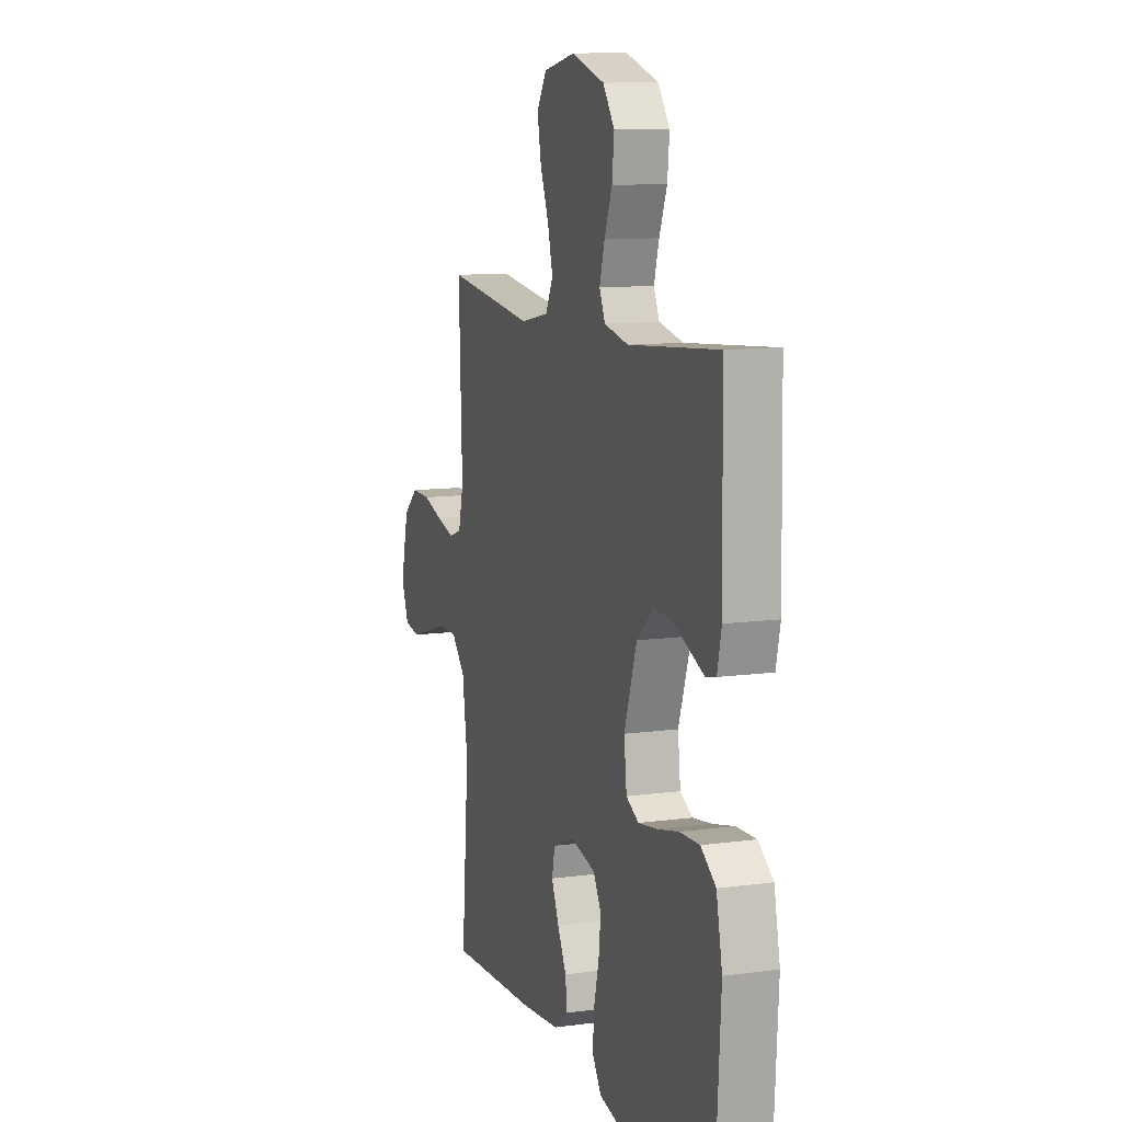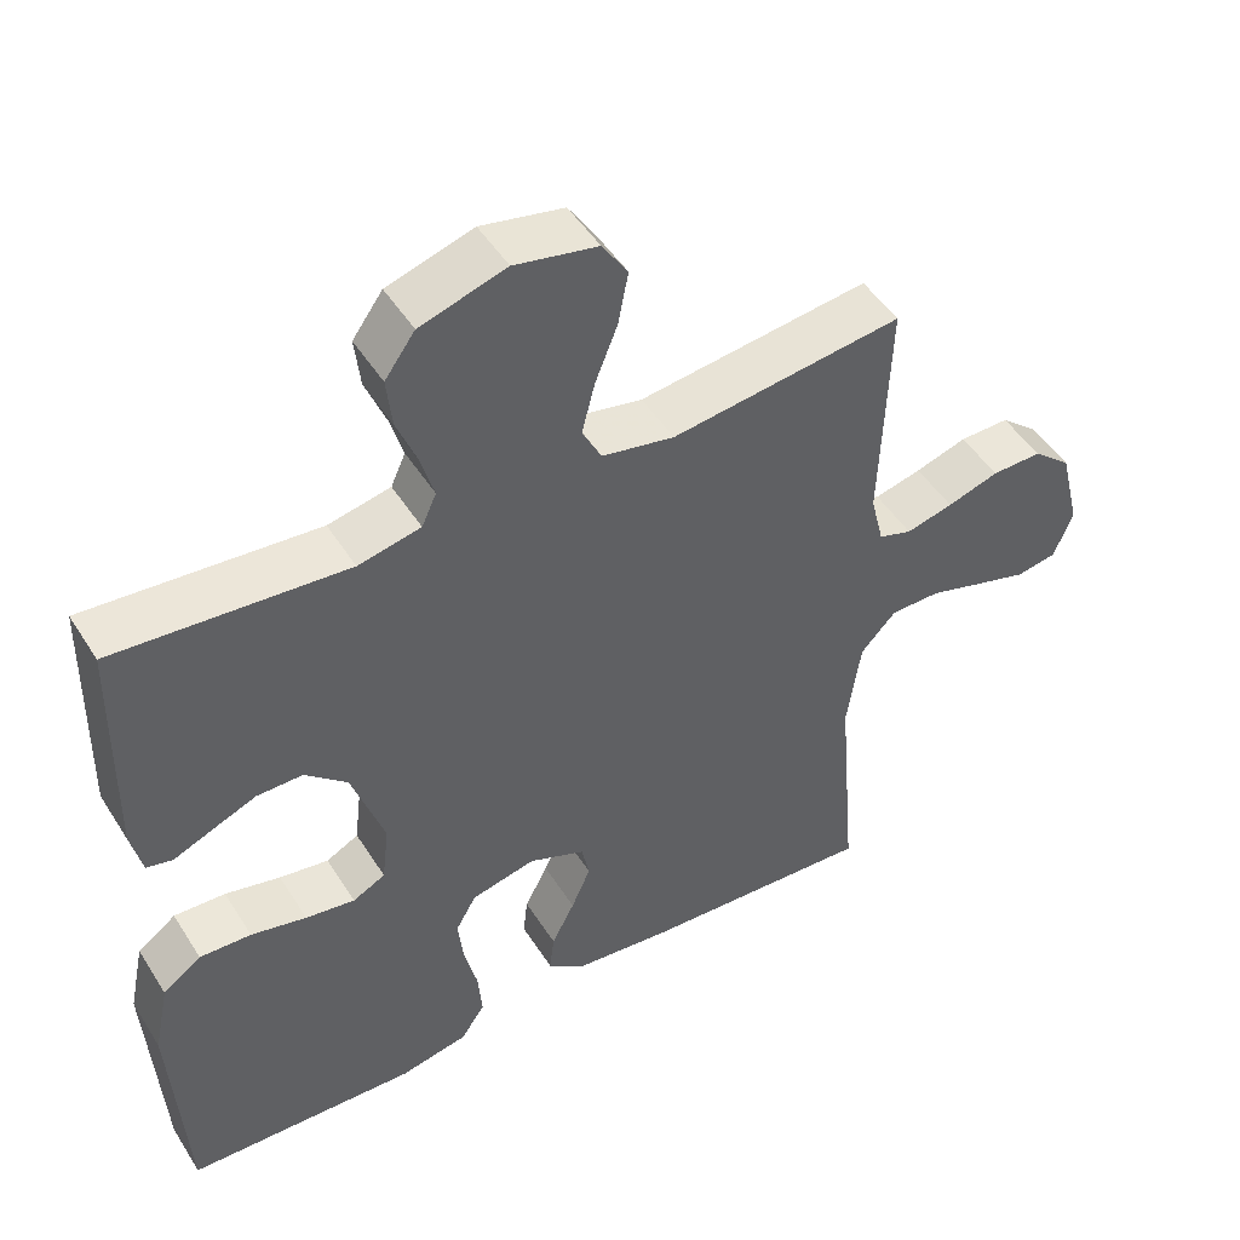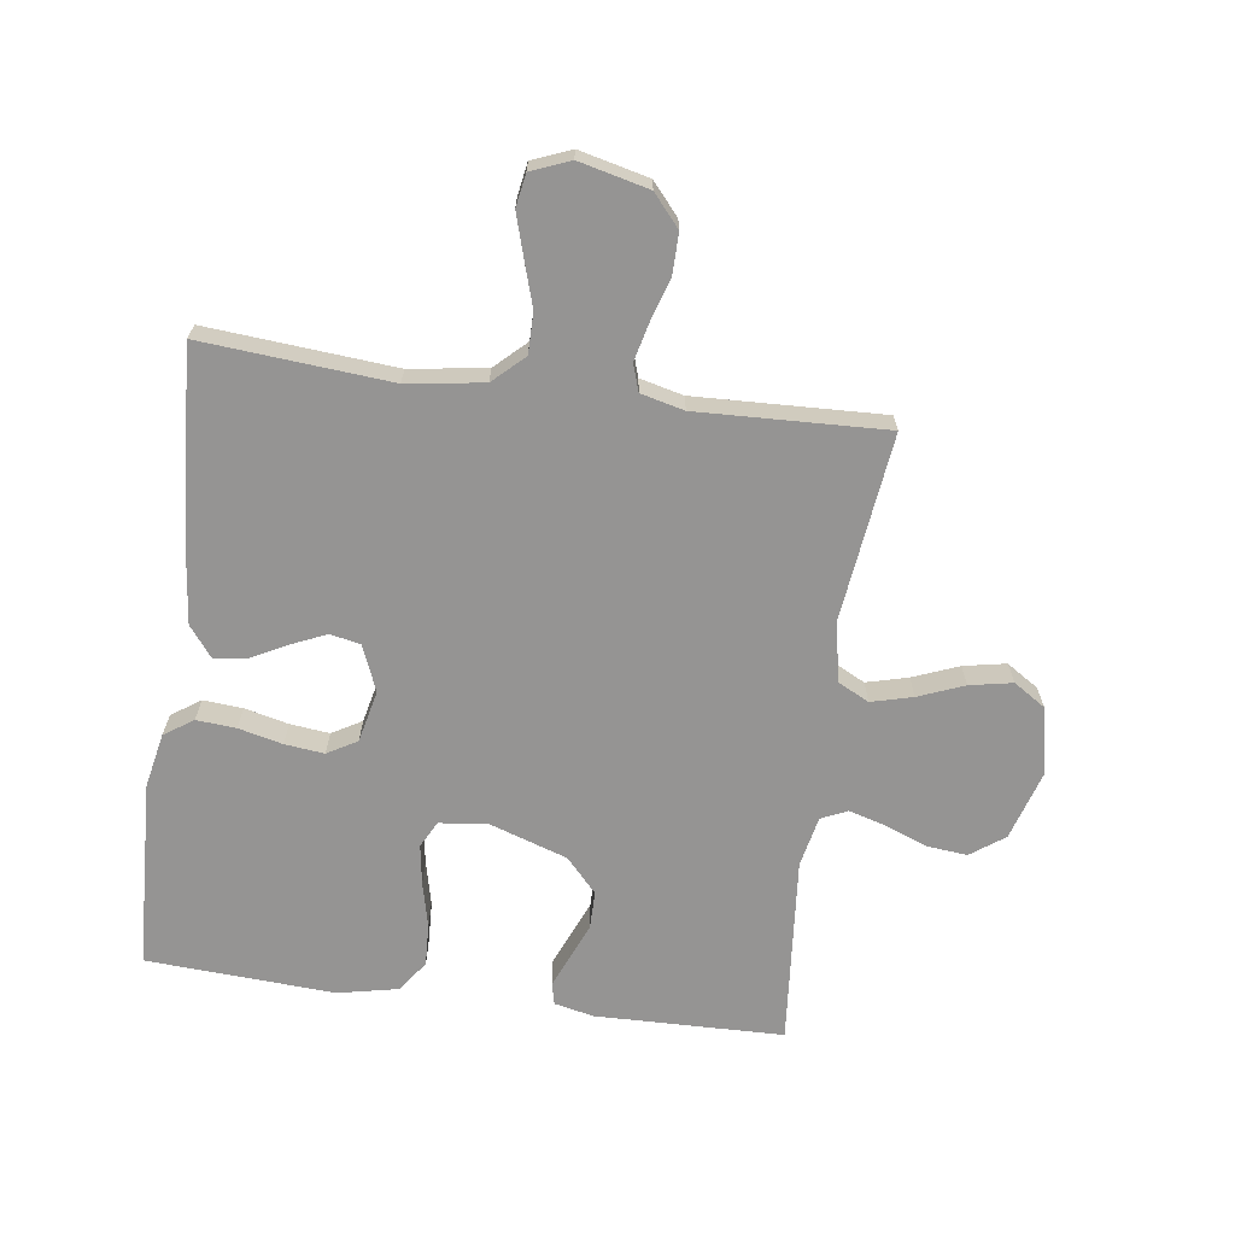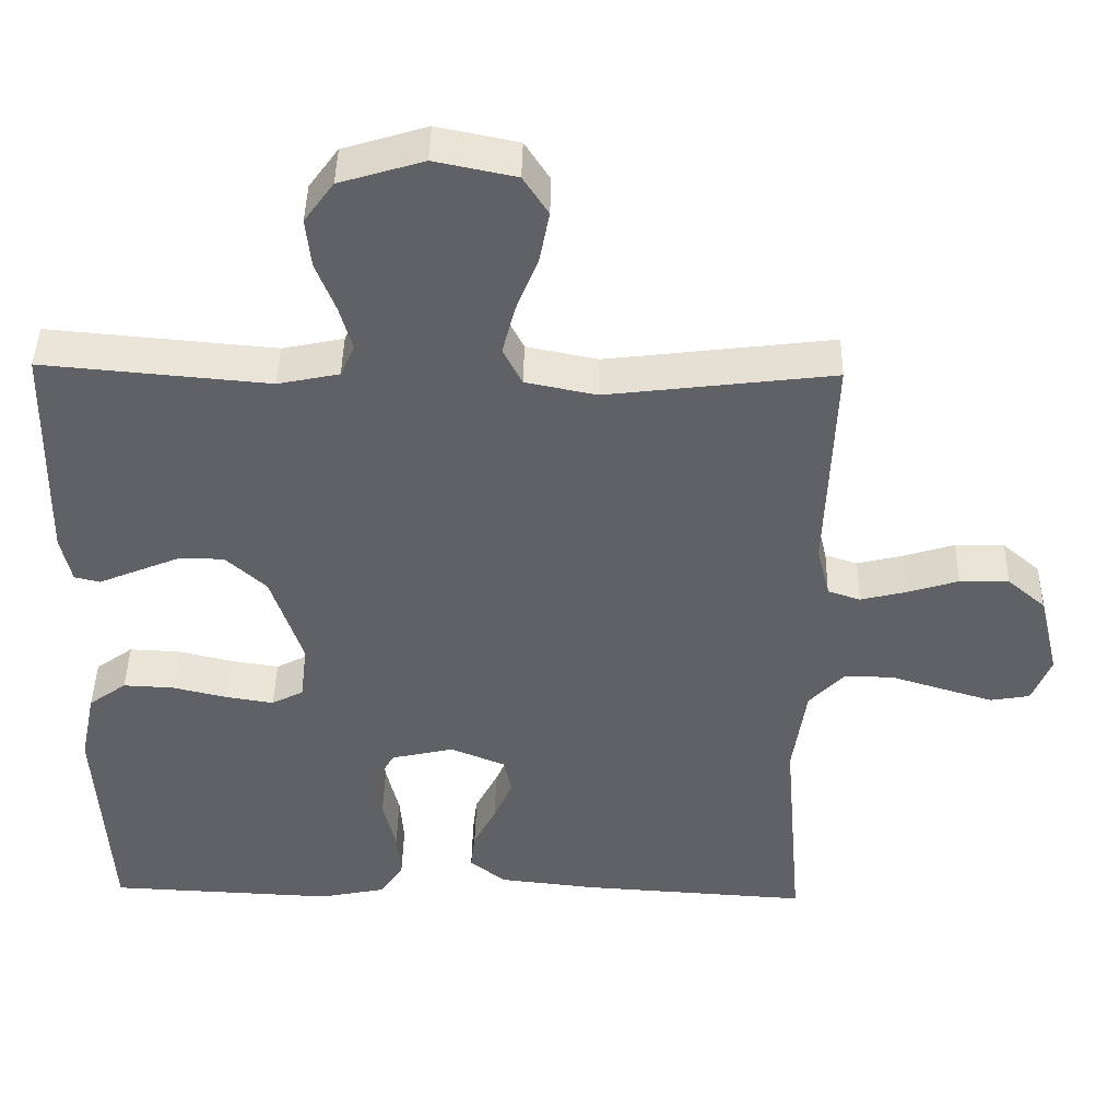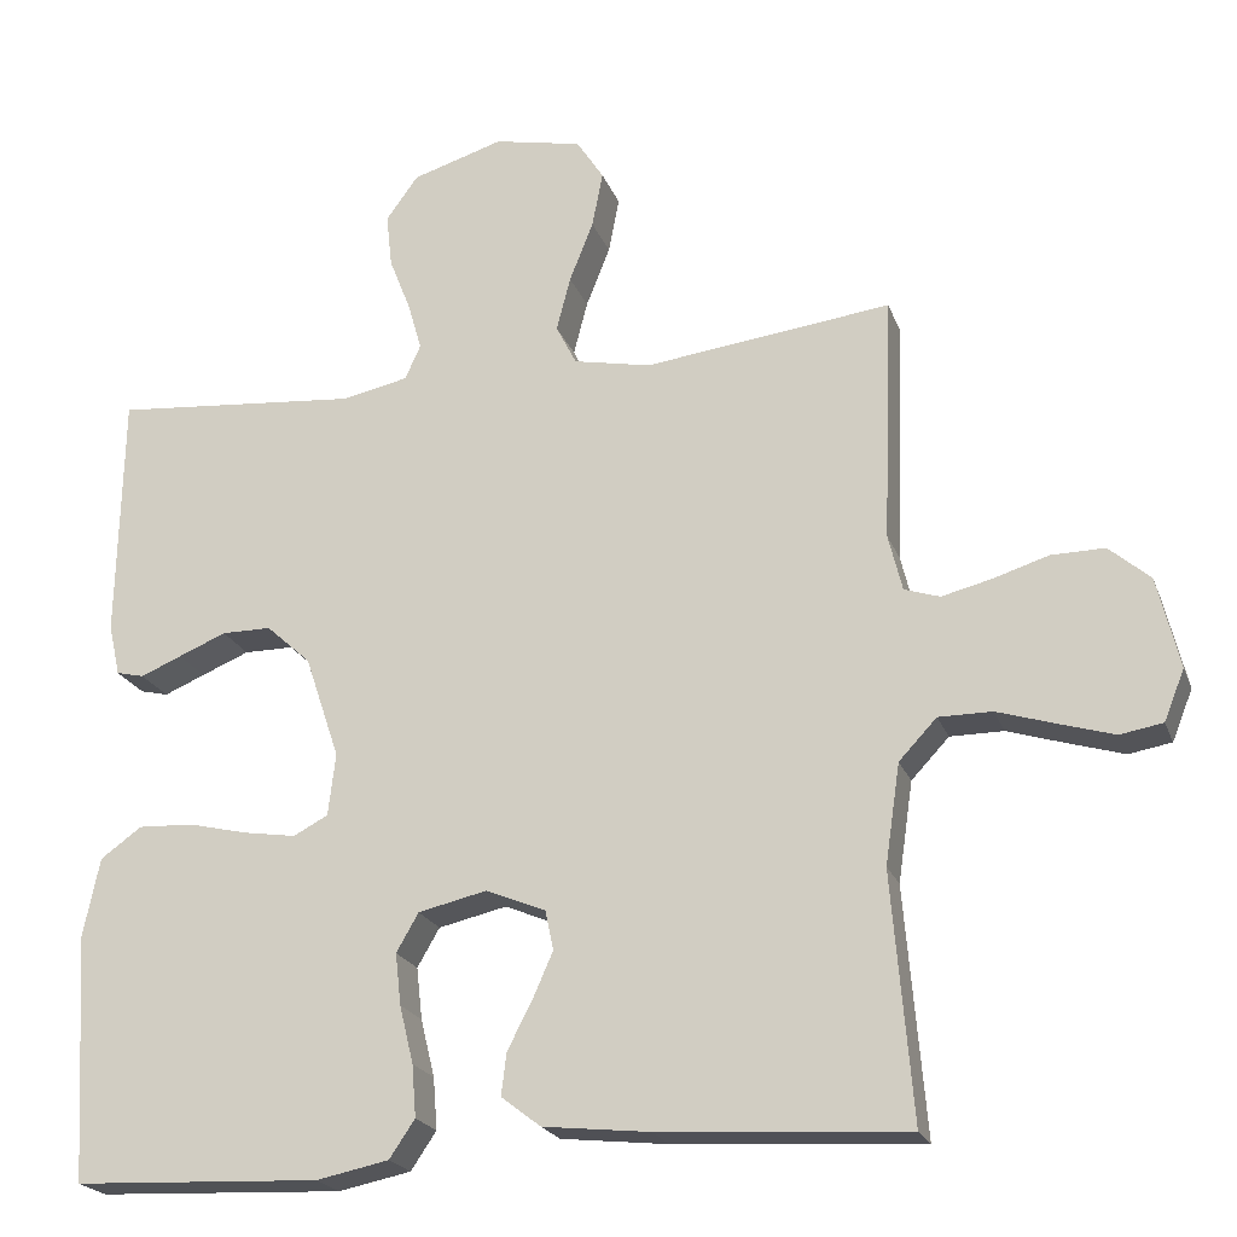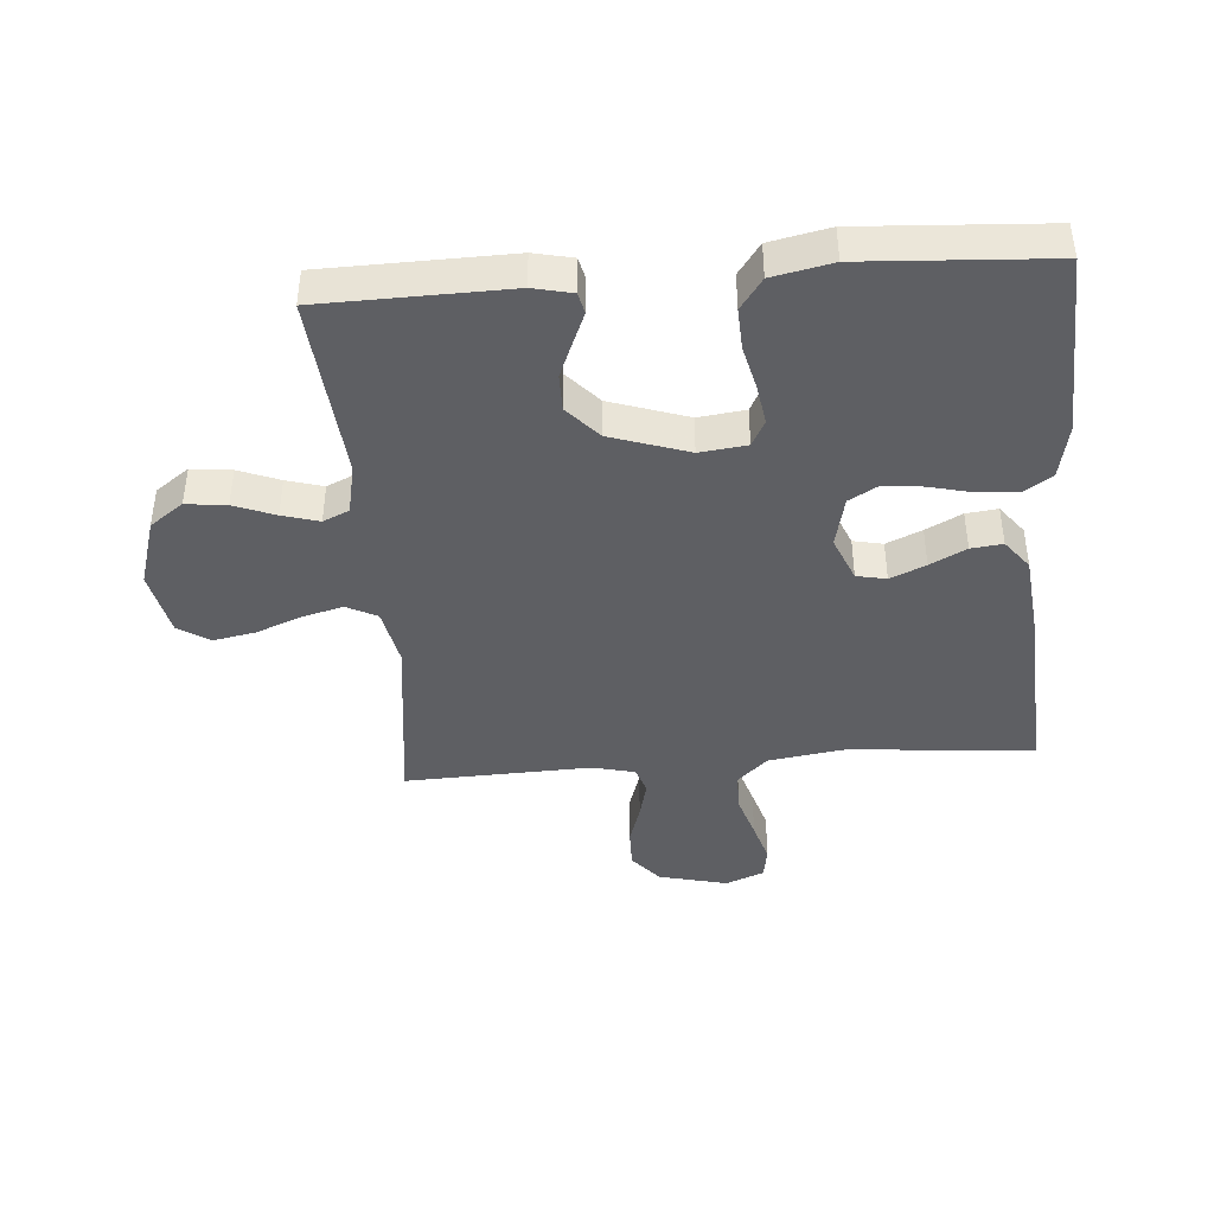
<metadata>
{"format":"obj","ext":"obj","renderer":"f3d","projection":"perspective","resolution":1024,"background":"white","views":[{"elev":10.8,"azim":71.4,"up":"+Z"},{"elev":48.5,"azim":149.0,"up":"+Z"},{"elev":-67.2,"azim":-97.7,"up":"+Y"},{"elev":43.3,"azim":-178.8,"up":"+Z"},{"elev":-21.4,"azim":-162.9,"up":"+Z"},{"elev":-42.0,"azim":94.5,"up":"+Y"}]}
</metadata>
<code>
v 0.5 0.07 0.5
v 0.506 0.07 0.2
v 0.492 0.07 0.137
v 0.458 0.07 0.129
v 0.408 0.07 0.15
v 0.35 0.07 0.174
v 0.29 0.07 0.174
v 0.236 0.07 0.125
v 0.194 0.07 0
v 0.203 0.07 -0.076
v 0.245 0.07 -0.098
v 0.309 0.07 -0.088
v 0.381 0.07 -0.071
v 0.448 0.07 -0.068
v 0.498 0.07 -0.104
v 0.518 0.07 -0.2
v 0.5 0.07 -0.5
v 0.2 0.07 -0.513
v 0.112 0.07 -0.495
v 0.081 0.07 -0.449
v 0.086 0.07 -0.386
v 0.103 0.07 -0.316
v 0.11 0.07 -0.253
v 0.083 0.07 -0.206
v 0 0.07 -0.187
v -0.073 0.07 -0.217
v -0.083 0.07 -0.265
v -0.058 0.07 -0.322
v -0.028 0.07 -0.38
v -0.022 0.07 -0.431
v -0.07 0.07 -0.468
v -0.2 0.07 -0.482
v -0.5 0.07 -0.5
v -0.475 0.07 -0.2
v -0.493 0.07 -0.078
v -0.539 0.07 -0.029
v -0.604 0.07 -0.029
v -0.675 0.07 -0.051
v -0.742 0.07 -0.071
v -0.794 0.07 -0.062
v -0.819 0.07 0
v -0.792 0.07 0.111
v -0.742 0.07 0.154
v -0.677 0.07 0.153
v -0.61 0.07 0.132
v -0.549 0.07 0.117
v -0.506 0.07 0.131
v -0.489 0.07 0.2
v -0.5 0.07 0.5
v -0.2 0.07 0.463
v -0.106 0.07 0.482
v -0.081 0.07 0.531
v -0.098 0.07 0.597
v -0.127 0.07 0.67
v -0.14 0.07 0.738
v -0.107 0.07 0.789
v 0 0.07 0.811
v 0.111 0.07 0.777
v 0.15 0.07 0.723
v 0.143 0.07 0.658
v 0.117 0.07 0.592
v 0.1 0.07 0.533
v 0.119 0.07 0.491
v 0.2 0.07 0.474
v 0.5 0 0.5
v 0.506 0 0.2
v 0.492 0 0.137
v 0.458 0 0.129
v 0.408 0 0.15
v 0.35 0 0.174
v 0.29 0 0.174
v 0.236 0 0.125
v 0.194 0 0
v 0.203 0 -0.076
v 0.245 0 -0.098
v 0.309 0 -0.088
v 0.381 0 -0.071
v 0.448 0 -0.068
v 0.498 0 -0.104
v 0.518 0 -0.2
v 0.5 0 -0.5
v 0.2 0 -0.513
v 0.112 0 -0.495
v 0.081 0 -0.449
v 0.086 0 -0.386
v 0.103 0 -0.316
v 0.11 0 -0.253
v 0.083 0 -0.206
v 0 0 -0.187
v -0.073 0 -0.217
v -0.083 0 -0.265
v -0.058 0 -0.322
v -0.028 0 -0.38
v -0.022 0 -0.431
v -0.07 0 -0.468
v -0.2 0 -0.482
v -0.5 0 -0.5
v -0.475 0 -0.2
v -0.493 0 -0.078
v -0.539 0 -0.029
v -0.604 0 -0.029
v -0.675 0 -0.051
v -0.742 0 -0.071
v -0.794 0 -0.062
v -0.819 0 0
v -0.792 0 0.111
v -0.742 0 0.154
v -0.677 0 0.153
v -0.61 0 0.132
v -0.549 0 0.117
v -0.506 0 0.131
v -0.489 0 0.2
v -0.5 0 0.5
v -0.2 0 0.463
v -0.106 0 0.482
v -0.081 0 0.531
v -0.098 0 0.597
v -0.127 0 0.67
v -0.14 0 0.738
v -0.107 0 0.789
v 0 0 0.811
v 0.111 0 0.777
v 0.15 0 0.723
v 0.143 0 0.658
v 0.117 0 0.592
v 0.1 0 0.533
v 0.119 0 0.491
v 0.2 0 0.474
f 58 59 60 61
f 58 61 62
f 57 58 62
f 56 57 62
f 53 54 55 56
f 52 53 56 62
f 51 52 62 63
f 48 49 50
f 47 48 50 51
f 42 43 44 45
f 42 45 46
f 41 42 46
f 40 41 46 47
f 37 38 39 40
f 31 32 33 34
f 31 34 35
f 28 29 30 31
f 27 28 31 35
f 26 27 35 36
f 19 20 21 22
f 19 22 23
f 18 19 23
f 17 18 23
f 16 17 23 24
f 12 13 14 15
f 11 12 15 16
f 2 3 4 5
f 64 1 2 5
f 64 5 6
f 47 51 63 64
f 37 40 47 64
f 36 37 64
f 25 26 36 64
f 11 16 24 25
f 10 11 25
f 9 10 25
f 8 9 25 64
f 7 8 64
f 6 7 64
f 125 124 123 122
f 126 125 122
f 126 122 121
f 126 121 120
f 120 119 118 117
f 126 120 117 116
f 127 126 116 115
f 114 113 112
f 115 114 112 111
f 109 108 107 106
f 110 109 106
f 110 106 105
f 111 110 105 104
f 104 103 102 101
f 98 97 96 95
f 99 98 95
f 95 94 93 92
f 99 95 92 91
f 100 99 91 90
f 86 85 84 83
f 87 86 83
f 87 83 82
f 87 82 81
f 88 87 81 80
f 79 78 77 76
f 80 79 76 75
f 69 68 67 66
f 69 66 65 128
f 70 69 128
f 128 127 115 111
f 128 111 104 101
f 128 101 100
f 128 100 90 89
f 89 88 80 75
f 89 75 74
f 89 74 73
f 128 89 73 72
f 128 72 71
f 128 71 70
f 1 65 66 2
f 2 66 67 3
f 3 67 68 4
f 4 68 69 5
f 5 69 70 6
f 6 70 71 7
f 7 71 72 8
f 8 72 73 9
f 9 73 74 10
f 10 74 75 11
f 11 75 76 12
f 12 76 77 13
f 13 77 78 14
f 14 78 79 15
f 15 79 80 16
f 16 80 81 17
f 17 81 82 18
f 18 82 83 19
f 19 83 84 20
f 20 84 85 21
f 21 85 86 22
f 22 86 87 23
f 23 87 88 24
f 24 88 89 25
f 25 89 90 26
f 26 90 91 27
f 27 91 92 28
f 28 92 93 29
f 29 93 94 30
f 30 94 95 31
f 31 95 96 32
f 32 96 97 33
f 33 97 98 34
f 34 98 99 35
f 35 99 100 36
f 36 100 101 37
f 37 101 102 38
f 38 102 103 39
f 39 103 104 40
f 40 104 105 41
f 41 105 106 42
f 42 106 107 43
f 43 107 108 44
f 44 108 109 45
f 45 109 110 46
f 46 110 111 47
f 47 111 112 48
f 48 112 113 49
f 49 113 114 50
f 50 114 115 51
f 51 115 116 52
f 52 116 117 53
f 53 117 118 54
f 54 118 119 55
f 55 119 120 56
f 56 120 121 57
f 57 121 122 58
f 58 122 123 59
f 59 123 124 60
f 60 124 125 61
f 61 125 126 62
f 62 126 127 63
f 63 127 128 64
f 64 128 65 1

</code>
